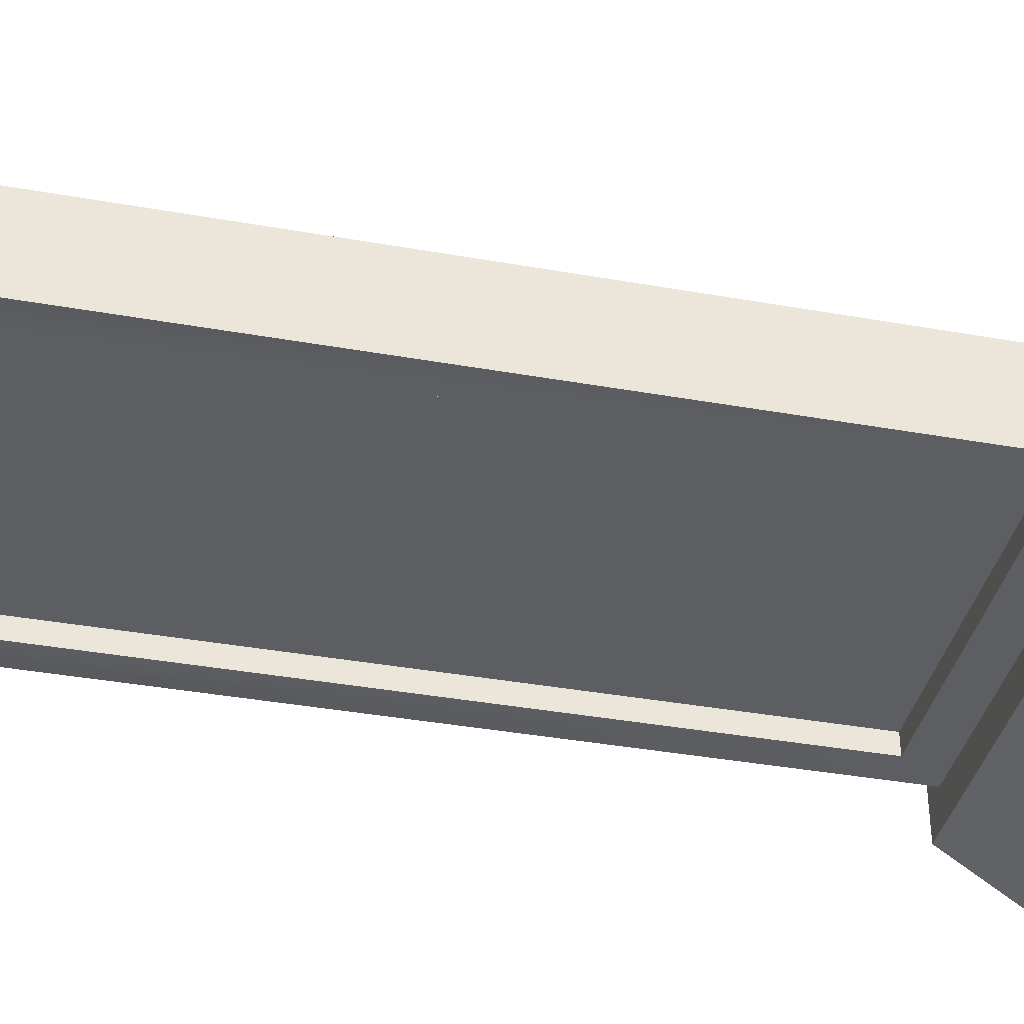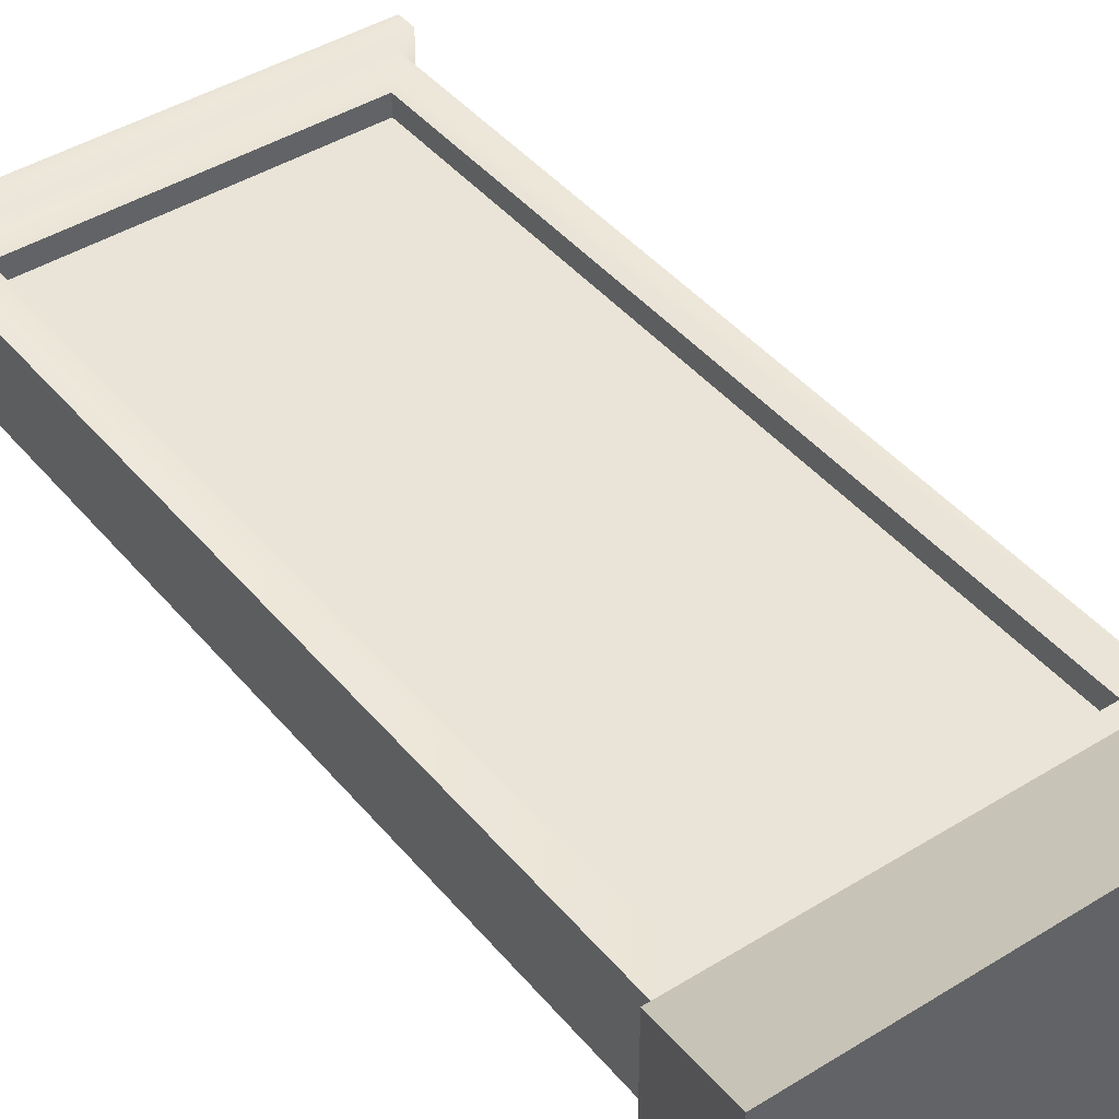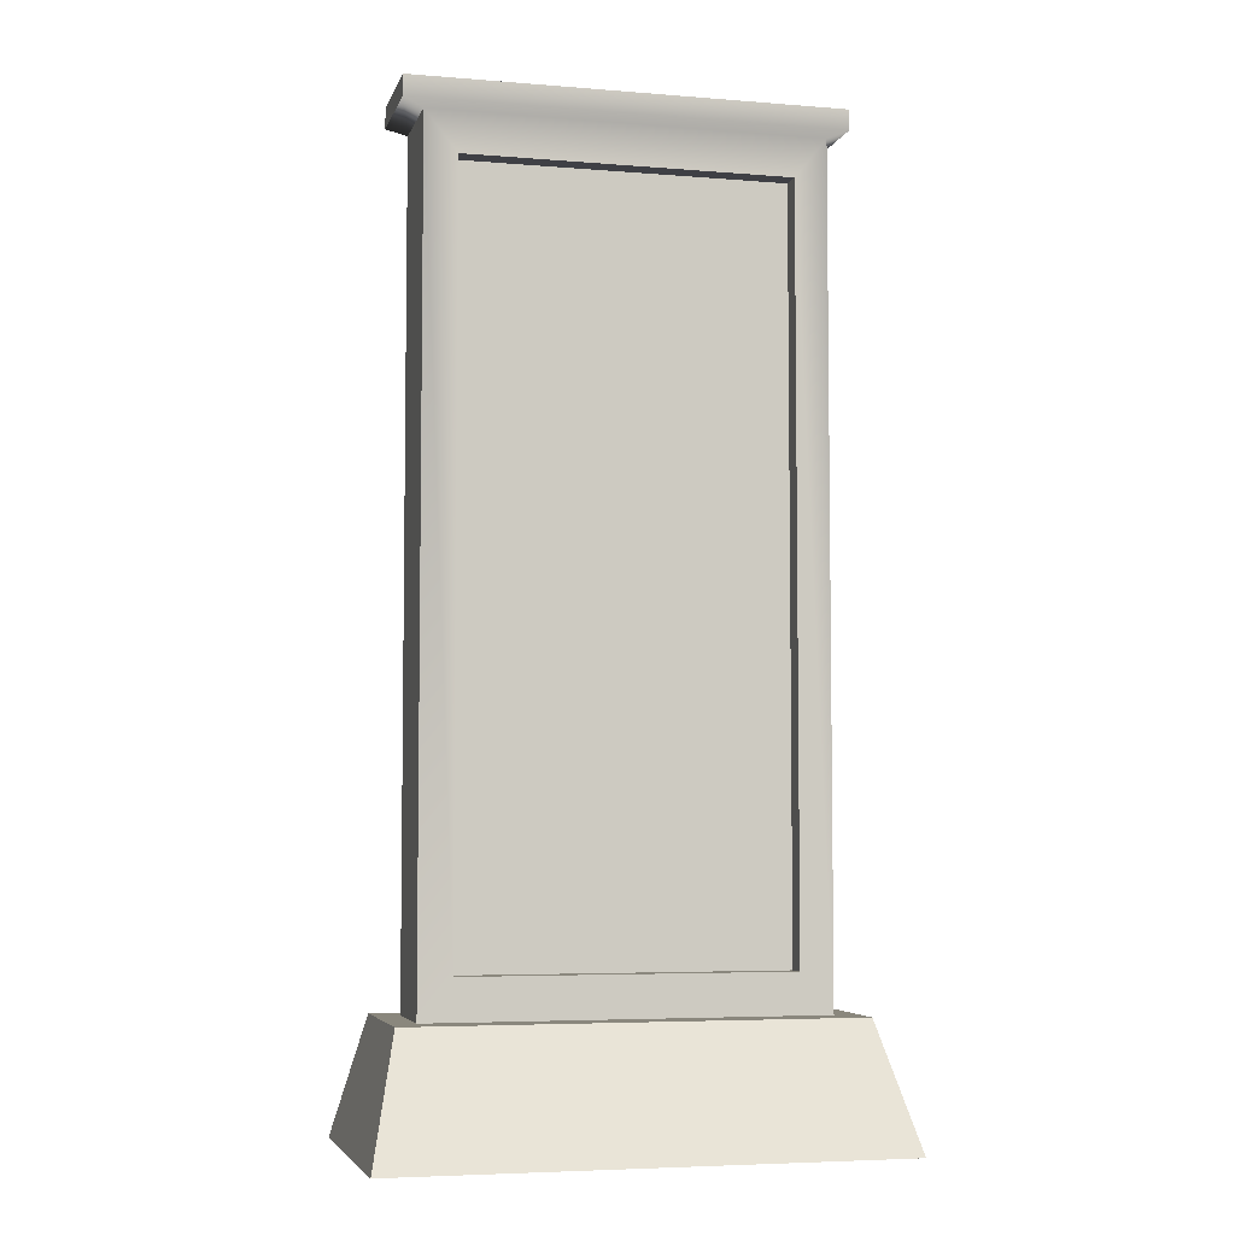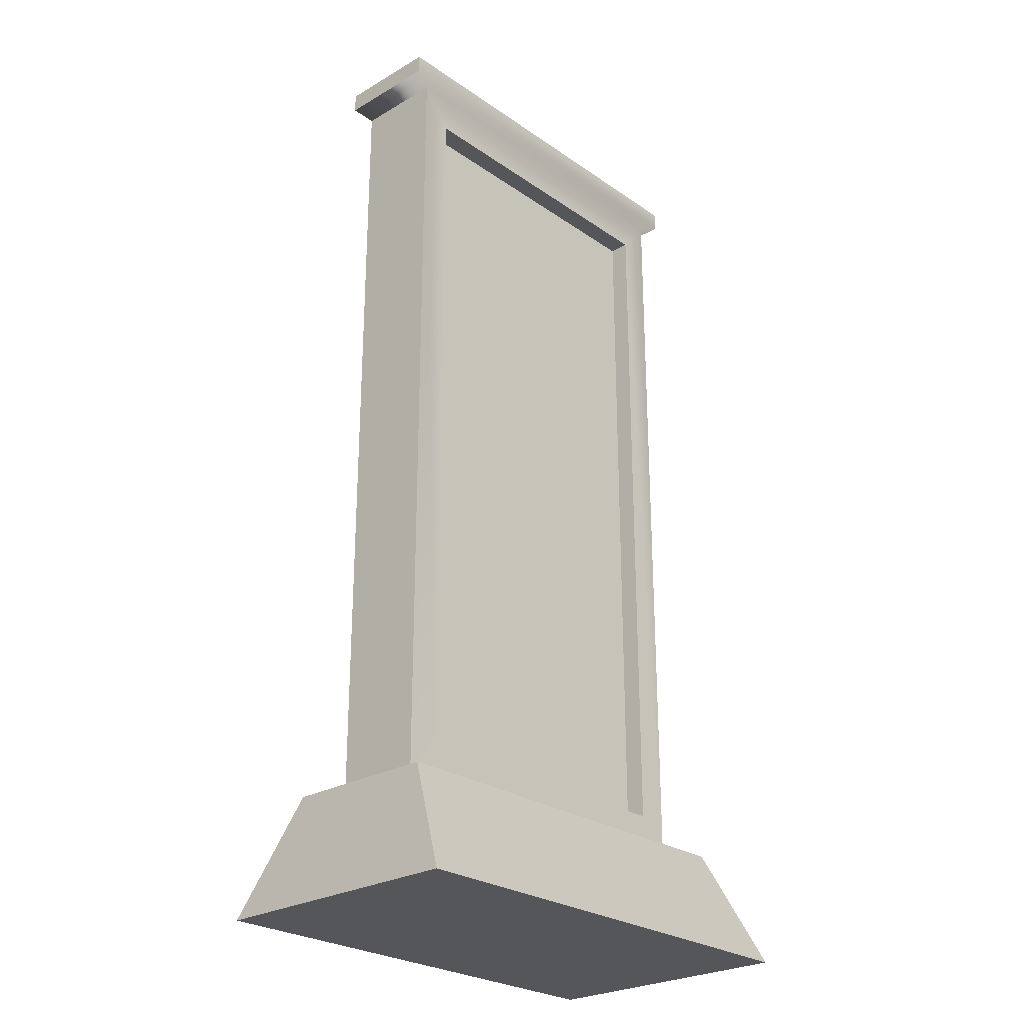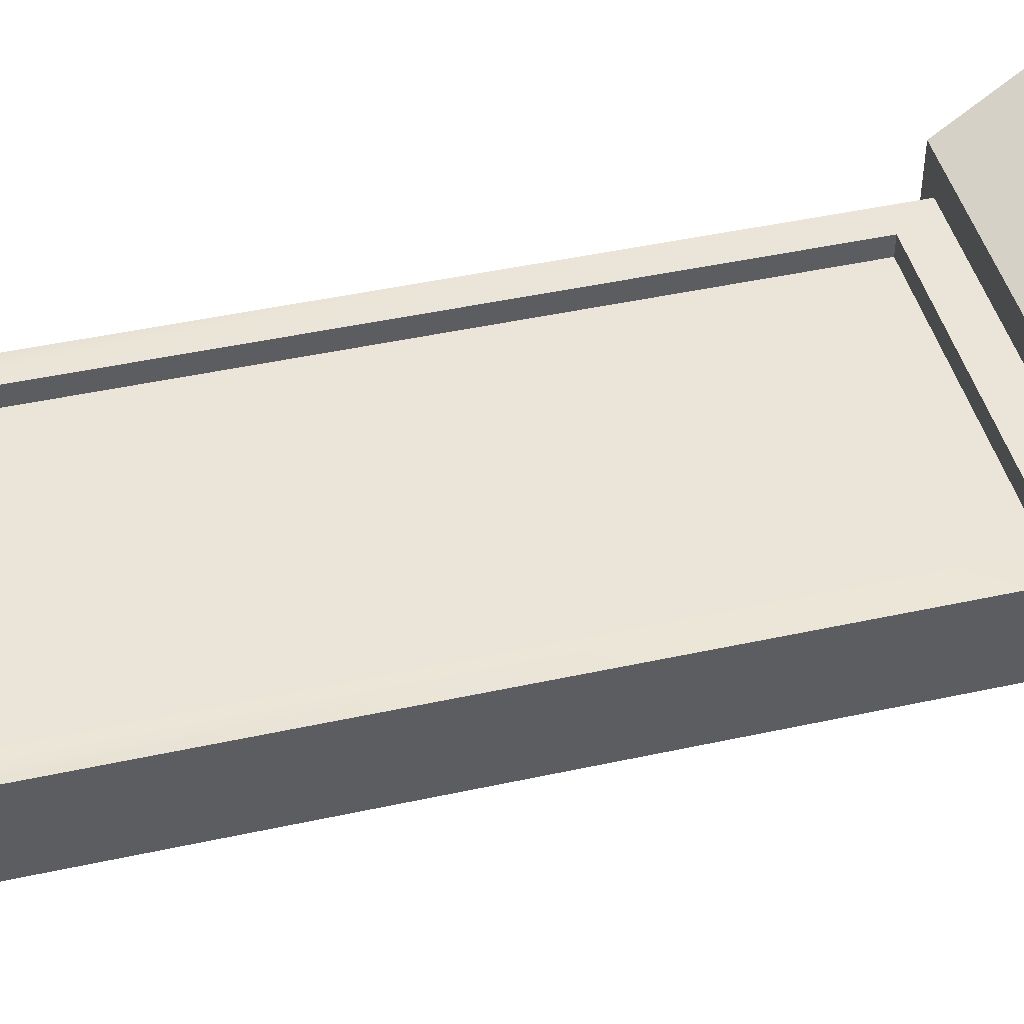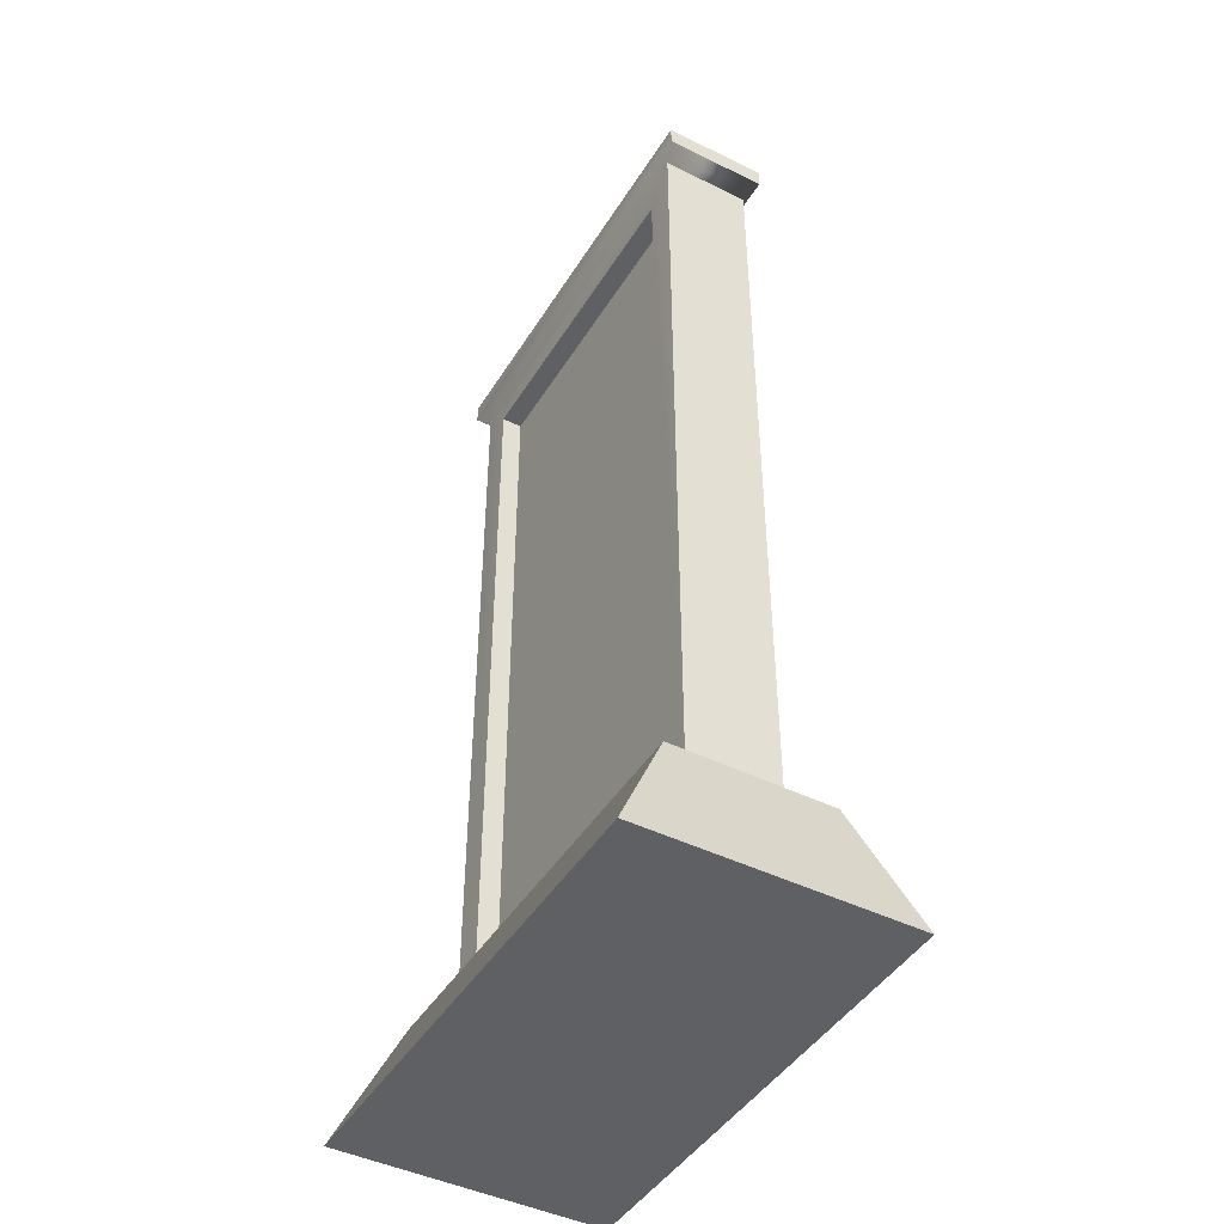
<metadata>
{"format":"obj","ext":"obj","renderer":"f3d","projection":"perspective","resolution":1024,"background":"white","views":[{"elev":-38.0,"azim":77.2,"up":"+Y"},{"elev":43.0,"azim":143.6,"up":"+Y"},{"elev":-5.2,"azim":-14.3,"up":"+Z"},{"elev":-26.1,"azim":-47.3,"up":"+Z"},{"elev":45.2,"azim":75.8,"up":"+Y"},{"elev":-44.9,"azim":60.2,"up":"+Z"}]}
</metadata>
<code>
g Museum_Sign
v -0.6835 -0.2509 0.3148
v 0.6835 -0.2509 0.3148
v 0.7715 -0.4277 -0.05769
v -0.7715 -0.4277 -0.05769
v -0.6835 0.2509 0.3148
v -0.7715 0.4277 -0.05769
v 0.7715 0.4277 -0.05769
v 0.6835 0.2509 0.3148
v -0.6835 -0.2509 0.3148
v -0.7715 -0.4277 -0.05769
v -0.7715 0.4277 -0.05769
v -0.6835 0.2509 0.3148
v -0.7715 -0.4277 -0.05769
v 0.7715 -0.4277 -0.05769
v 0.7715 0.4277 -0.05769
v -0.7715 0.4277 -0.05769
v 0.7715 -0.4277 -0.05769
v 0.6835 -0.2509 0.3148
v 0.6835 0.2509 0.3148
v 0.7715 0.4277 -0.05769
v 0.6835 0.2509 0.3148
v 0.6835 -0.2509 0.3148
v -0.6835 -0.2509 0.3148
v -0.6835 0.2509 0.3148
v 0.6066 0.1431 0.3148
v -0.6066 0.1431 0.3148
v -0.6066 -0.1431 0.3148
v 0.6066 -0.1431 0.3148
v -0.505 0.1431 2.771
v -0.505 0.07651 2.771
v 0.505 0.07651 2.771
v 0.505 0.1431 2.771
v 0.6066 -0.1431 0.3148
v 0.6066 -0.1431 2.896
v 0.6066 0.1431 2.896
v 0.6066 0.1431 0.3148
v -0.505 0.1431 0.4402
v -0.505 0.07651 0.4402
v -0.505 0.07651 2.771
v -0.505 0.1431 2.771
v -0.6066 0.1431 0.3148
v -0.6066 0.1431 2.896
v -0.6066 -0.1431 2.896
v -0.6066 -0.1431 0.3148
v -0.6703 -0.1659 2.92
v -0.6703 -0.1659 2.983
v 0.6703 -0.1659 2.983
v 0.6703 -0.1659 2.92
v -0.6066 -0.1431 2.896
v 0.6066 -0.1431 2.896
v 0.6703 0.1659 2.92
v -0.6066 0.1431 2.896
v -0.6703 0.1659 2.92
v -0.6703 0.1659 2.983
v 0.6703 0.1659 2.983
v 0.6066 0.1431 2.896
v -0.505 -0.1431 2.771
v 0.505 -0.1431 2.771
v -0.505 -0.1431 0.4402
v 0.6066 -0.1431 0.3148
v -0.6066 -0.1431 0.3148
v 0.505 -0.1431 0.4402
v 0.505 0.1431 2.771
v -0.505 0.1431 2.771
v 0.505 0.1431 0.4402
v -0.6066 0.1431 0.3148
v 0.6066 0.1431 0.3148
v -0.505 0.1431 0.4402
v 0.6703 0.1659 2.983
v 0.6703 -0.1659 2.983
v -0.6703 -0.1659 2.983
v -0.6703 0.1659 2.983
v -0.6703 0.1659 2.92
v -0.6703 0.1659 2.983
v -0.6703 -0.1659 2.983
v -0.6703 -0.1659 2.92
v 0.6703 -0.1659 2.92
v 0.6703 -0.1659 2.983
v 0.6703 0.1659 2.983
v 0.6703 0.1659 2.92
v 0.505 0.07651 0.4402
v 0.505 0.07651 2.771
v -0.505 0.07651 2.771
v -0.505 0.07651 0.4402
v -0.505 -0.07651 0.4402
v -0.505 -0.07651 2.771
v 0.505 -0.07651 2.771
v 0.505 -0.07651 0.4402
v 0.505 0.1431 0.4402
v 0.505 0.07651 0.4402
v -0.505 0.07651 0.4402
v -0.505 0.1431 0.4402
v -0.505 -0.1431 2.771
v -0.505 -0.07651 2.771
v -0.505 -0.07651 0.4402
v -0.505 -0.1431 0.4402
v 0.505 0.1431 2.771
v 0.505 0.07651 2.771
v 0.505 0.07651 0.4402
v 0.505 0.1431 0.4402
v 0.505 -0.1431 2.771
v 0.505 -0.07651 2.771
v -0.505 -0.07651 2.771
v -0.505 -0.1431 2.771
v -0.505 -0.1431 0.4402
v -0.505 -0.07651 0.4402
v 0.505 -0.07651 0.4402
v 0.505 -0.1431 0.4402
v 0.505 -0.1431 0.4402
v 0.505 -0.07651 0.4402
v 0.505 -0.07651 2.771
v 0.505 -0.1431 2.771
g Museum_Sign_0
f 3 2 1
f 4 3 1
f 7 6 5
f 8 7 5
f 11 10 9
f 12 11 9
f 15 14 13
f 16 15 13
f 19 18 17
f 20 19 17
f 23 22 21
f 24 23 21
f 27 26 25
f 28 27 25
f 31 30 29
f 32 31 29
f 35 34 33
f 36 35 33
f 39 38 37
f 40 39 37
f 43 42 41
f 44 43 41
f 47 46 45
f 48 47 45
f 48 45 49
f 50 48 49
f 51 48 50
f 49 45 52
f 45 53 52
f 53 54 51
f 54 55 51
f 53 51 56
f 56 51 50
f 52 53 56
f 50 49 57
f 58 50 57
f 57 49 59
f 60 50 58
f 49 61 59
f 62 60 58
f 59 61 62
f 61 60 62
f 52 56 63
f 64 52 63
f 63 56 65
f 66 52 64
f 56 67 65
f 68 66 64
f 65 67 68
f 67 66 68
f 71 70 69
f 72 71 69
f 75 74 73
f 76 75 73
f 79 78 77
f 80 79 77
f 83 82 81
f 84 83 81
f 87 86 85
f 88 87 85
f 91 90 89
f 92 91 89
f 95 94 93
f 96 95 93
f 99 98 97
f 100 99 97
f 103 102 101
f 104 103 101
f 107 106 105
f 108 107 105
f 111 110 109
f 112 111 109

</code>
